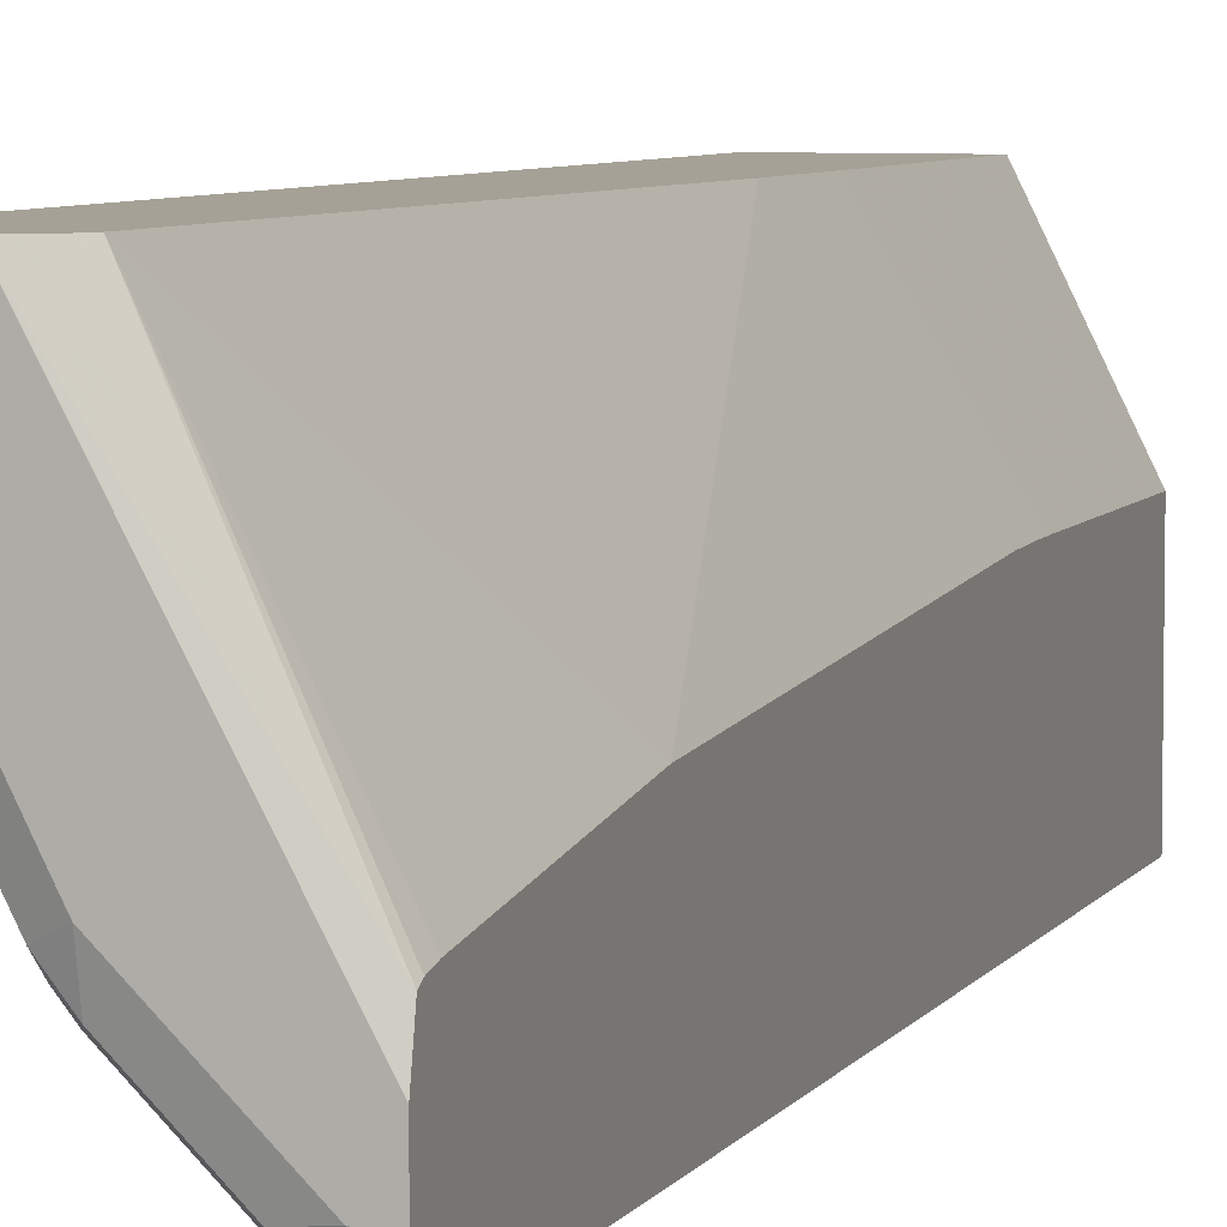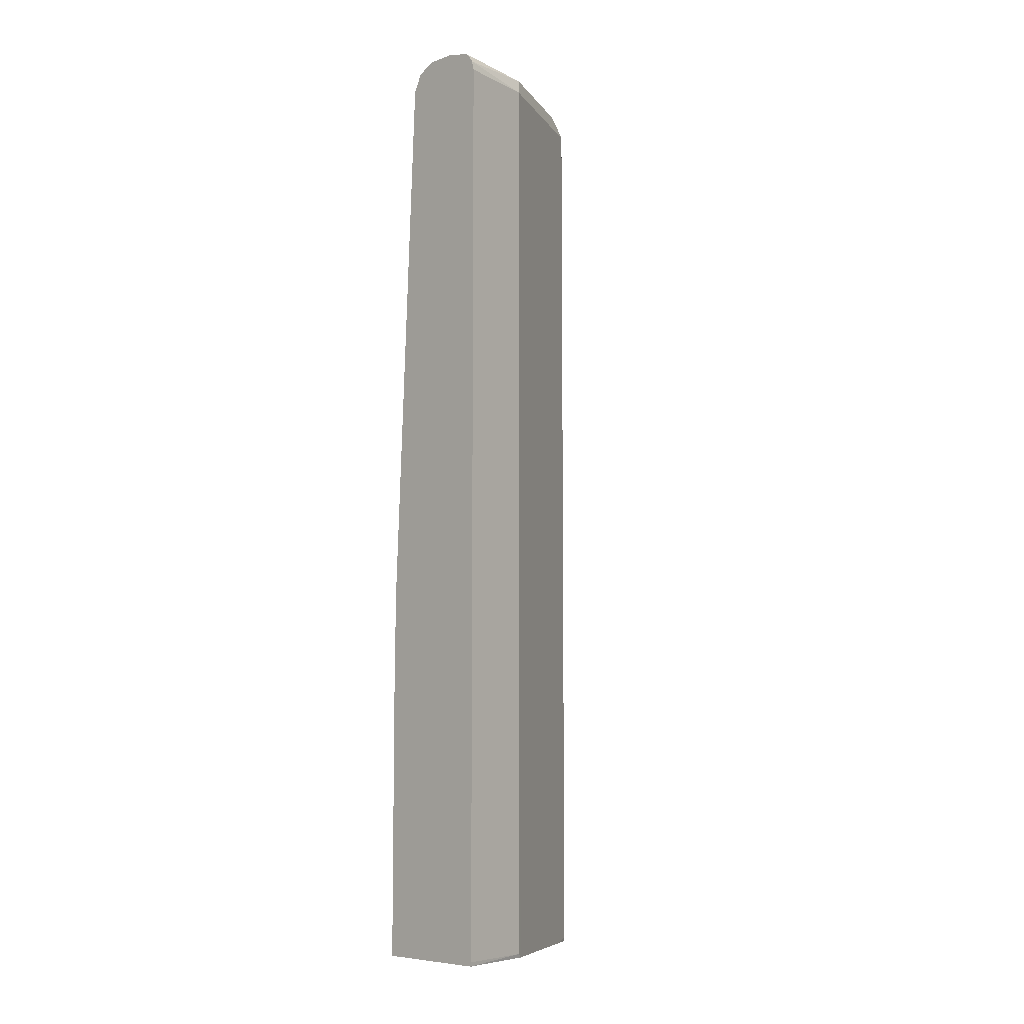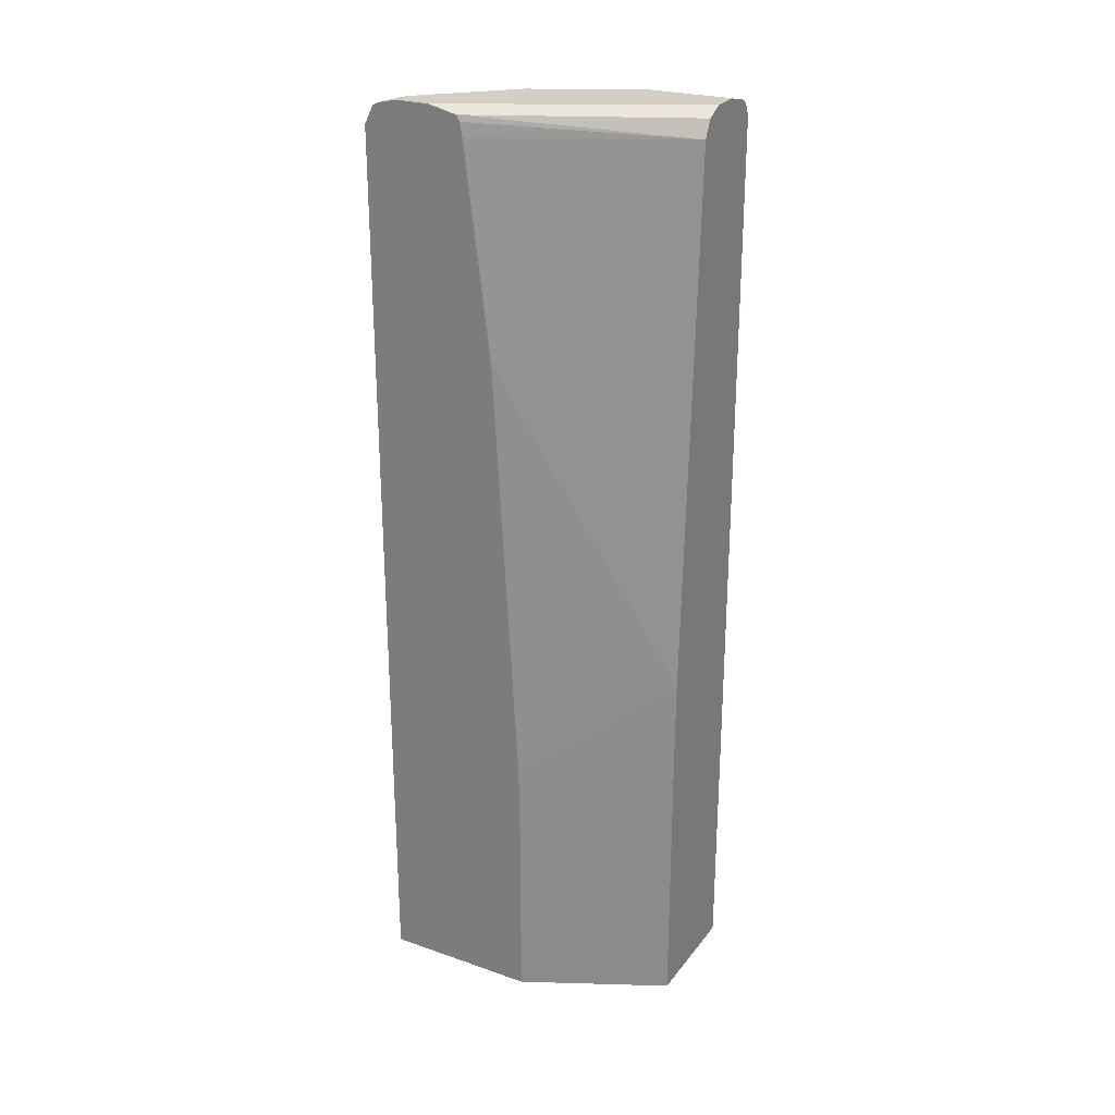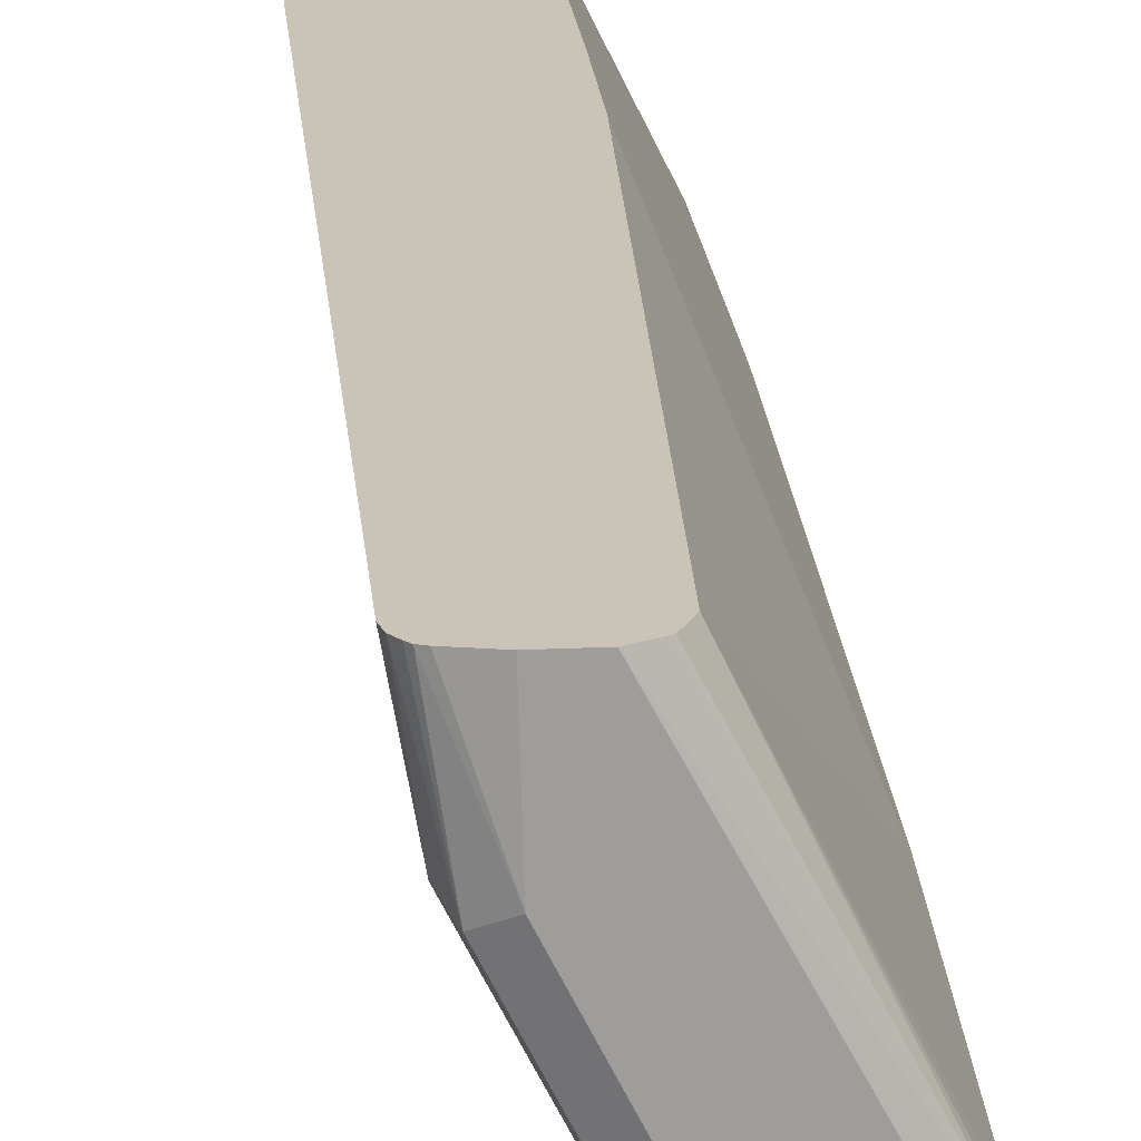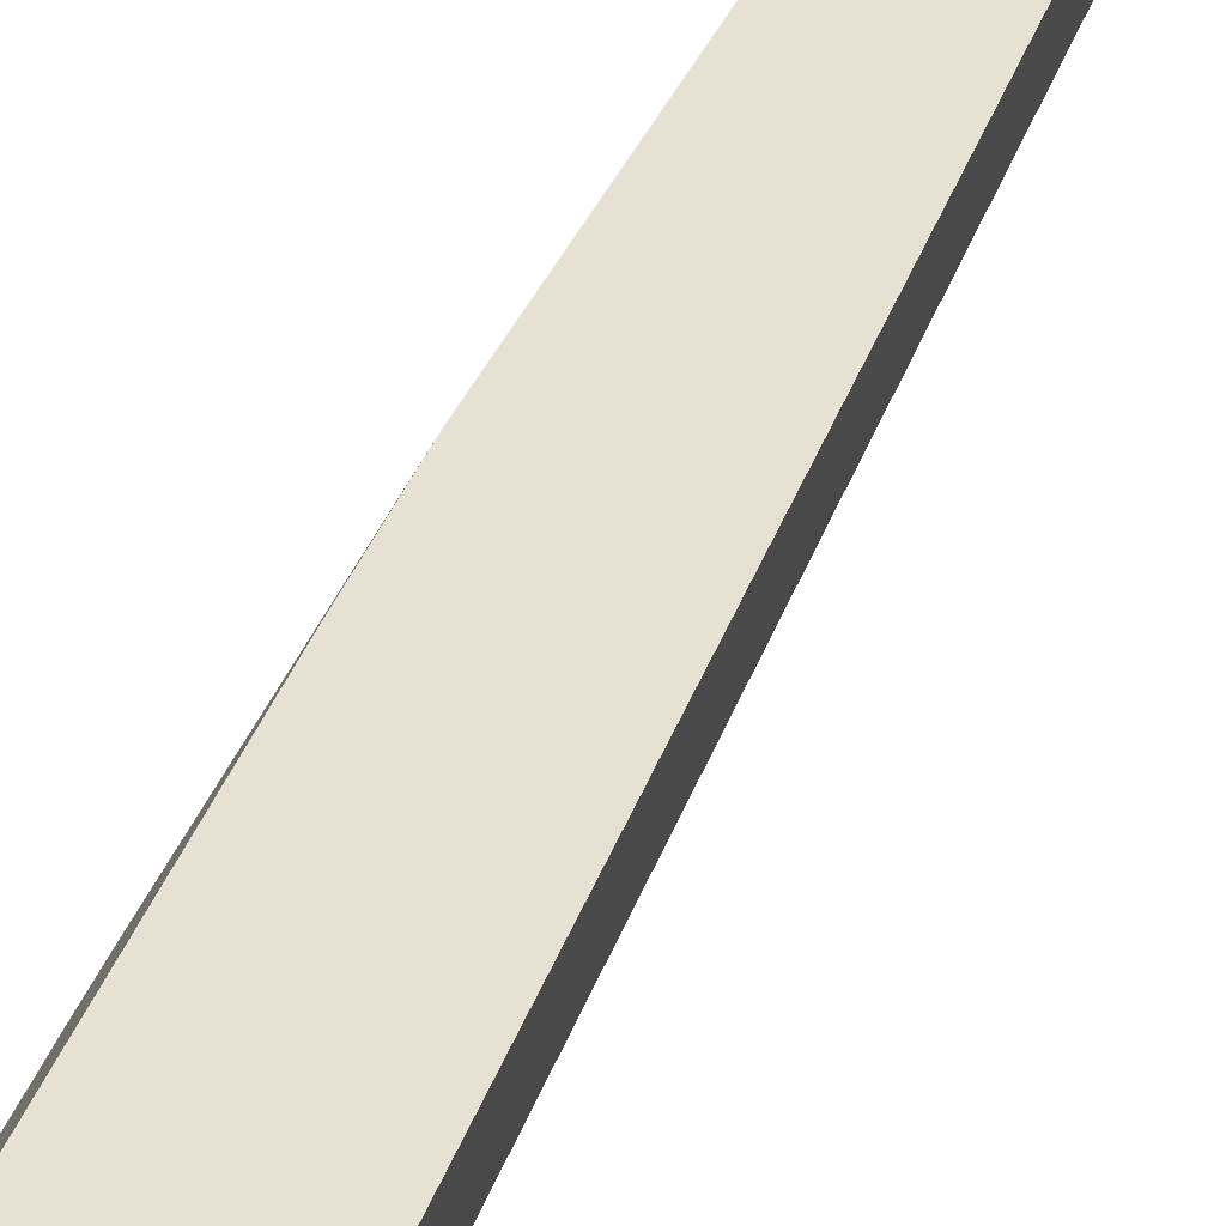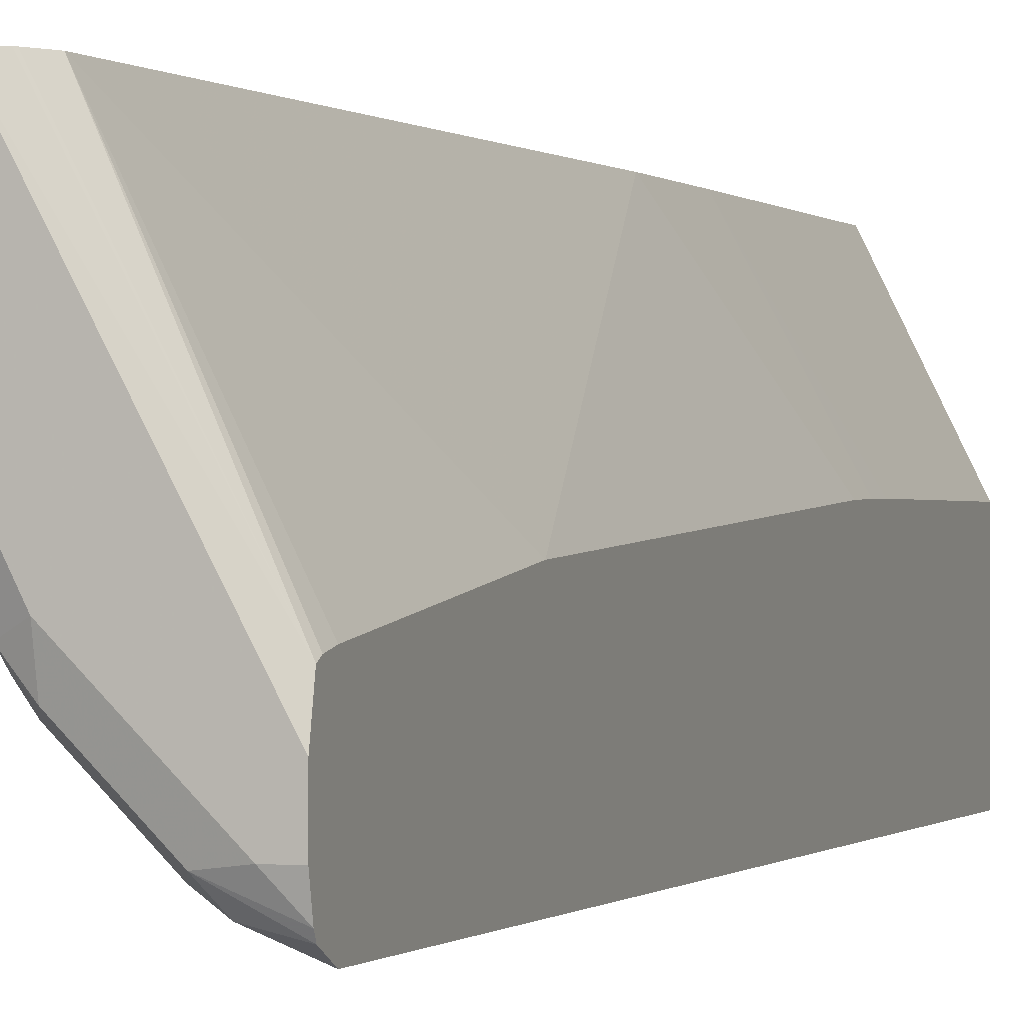
<metadata>
{"format":"obj","ext":"obj","renderer":"f3d","projection":"perspective","resolution":1024,"background":"white","views":[{"elev":6.1,"azim":-162.2,"up":"+Z"},{"elev":-7.2,"azim":45.5,"up":"+Y"},{"elev":25.8,"azim":-61.1,"up":"+Y"},{"elev":20.0,"azim":175.0,"up":"+Z"},{"elev":39.6,"azim":19.1,"up":"+Z"},{"elev":-0.3,"azim":-161.0,"up":"+Z"}]}
</metadata>
<code>
v 0.4927 0.6531 0.1335
v 0.4571 0.6531 0.1335
v 0.5224 0.6464 0.1335
v 0.4898 0.6531 0.03264
v 0.3039 0.6531 -0.1532
v 0.3039 0.6449 -0.1165
v 0.4373 0.6431 0.1335
v 0.5284 0.644 0.1335
v 0.4571 0.6531 -0.03268
v 0.5115 0.6421 0.02175
v 0.3039 0.6531 -0.1959
v 0.3039 0.6375 -0.1128
v 0.4245 0.6204 0.1335
v 0.4354 0.6421 0.1335
v 0.5318 0.6401 0.1335
v 0.4245 0.6531 -0.09793
v 0.4789 0.6421 -0.04357
v 0.5373 0.6323 0.1335
v 0.5224 0.6204 0.03264
v 0.3265 0.6531 -0.1959
v 0.3039 0.6474 -0.2213
v 0.3039 0.6204 -0.1093
v 0.3039 0.3592 -0.07658
v 0.3933 -0.06231 0.1335
v 0.4462 0.6421 -0.1088
v 0.4245 0.6449 -0.1347
v 0.3918 0.6531 -0.1306
v 0.5007 0.6204 -0.01089
v 0.4898 0.6204 -0.03268
v 0.4354 0.6204 -0.1415
v 0.4408 0.6366 -0.1224
v 0.5402 0.6204 0.1335
v 0.5224 -0.5224 0.03264
v 0.5199 -0.5276 0.02749
v 0.3592 0.6531 -0.1633
v 0.3592 0.6449 -0.2
v 0.3039 0.644 -0.228
v 0.3039 -0.1908 -0.04526
v 0.3039 -0.2297 -0.04434
v 0.3918 -0.1959 0.1335
v 0.3918 0.6449 -0.1673
v 0.499 -0.5276 -0.01433
v 0.4881 -0.5276 -0.03612
v 0.3701 0.6204 -0.2068
v 0.4546 -0.5276 -0.1031
v 0.4354 -0.5224 -0.1415
v 0.5402 -0.5224 0.1335
v 0.5396 -0.5276 0.1335
v 0.3429 0.6366 -0.2204
v 0.3039 0.6222 -0.2389
v 0.3039 -0.2625 -0.04398
v 0.3918 -0.5276 0.1335
v 0.3048 0.6204 -0.2394
v 0.3701 -0.5224 -0.2068
v 0.4471 -0.5276 -0.118
v 0.4356 -0.5276 -0.1398
v 0.4027 -0.5276 -0.1741
v 0.3039 0.6204 -0.2398
v 0.3039 -0.5276 -0.04398
v 0.3048 -0.5276 -0.2394
v 0.3677 -0.5276 -0.2064
v 0.3641 -0.5276 -0.2085
v 0.3231 -0.5276 -0.2303
v 0.3039 -0.5276 -0.2398
f 30 45 46
f 29 43 30
f 30 44 41
f 30 43 45
f 30 46 54
f 34 59 64
f 33 47 48
f 33 48 34
f 34 48 52
f 34 52 59
f 28 43 29
f 30 54 44
f 28 42 43
f 19 33 34
f 27 36 35
f 27 41 36
f 26 30 41
f 26 31 30
f 25 31 26
f 24 38 39
f 23 38 24
f 21 36 37
f 20 36 21
f 20 35 36
f 19 34 28
f 34 64 60
f 19 47 33
f 28 34 42
f 34 60 63
f 39 51 40
f 34 62 61
f 54 63 60
f 54 62 63
f 54 61 62
f 54 57 61
f 53 64 58
f 53 60 64
f 49 58 50
f 49 53 58
f 46 57 54
f 46 56 57
f 46 55 56
f 45 55 46
f 44 60 53
f 34 63 62
f 44 54 60
f 40 59 52
f 40 51 59
f 19 32 47
f 37 49 50
f 36 44 49
f 36 41 44
f 36 49 37
f 34 43 42
f 34 45 43
f 34 55 45
f 34 56 55
f 34 57 56
f 34 61 57
f 44 53 49
f 18 32 19
f 24 39 40
f 17 30 31
f 4 17 9
f 4 10 17
f 4 8 10
f 3 8 4
f 2 6 7
f 2 5 6
f 1 5 2
f 1 11 5
f 1 20 11
f 1 35 20
f 1 27 35
f 1 16 27
f 1 9 16
f 5 11 21
f 1 4 9
f 1 8 3
f 1 15 8
f 1 18 15
f 1 32 18
f 1 47 32
f 1 48 47
f 1 52 48
f 17 31 25
f 1 24 40
f 1 13 24
f 1 14 13
f 1 7 14
f 1 2 7
f 1 3 4
f 5 21 37
f 1 40 52
f 5 50 58
f 5 37 50
f 17 29 30
f 17 28 29
f 16 41 27
f 16 26 41
f 16 25 26
f 13 23 24
f 13 22 23
f 12 22 13
f 11 20 21
f 10 19 17
f 10 18 19
f 10 15 18
f 9 25 16
f 17 19 28
f 8 15 10
f 9 17 25
f 5 64 59
f 5 51 39
f 5 39 38
f 5 38 23
f 5 59 51
f 5 22 12
f 6 14 7
f 5 23 22
f 6 13 14
f 5 58 64
f 6 12 13
f 5 12 6

</code>
